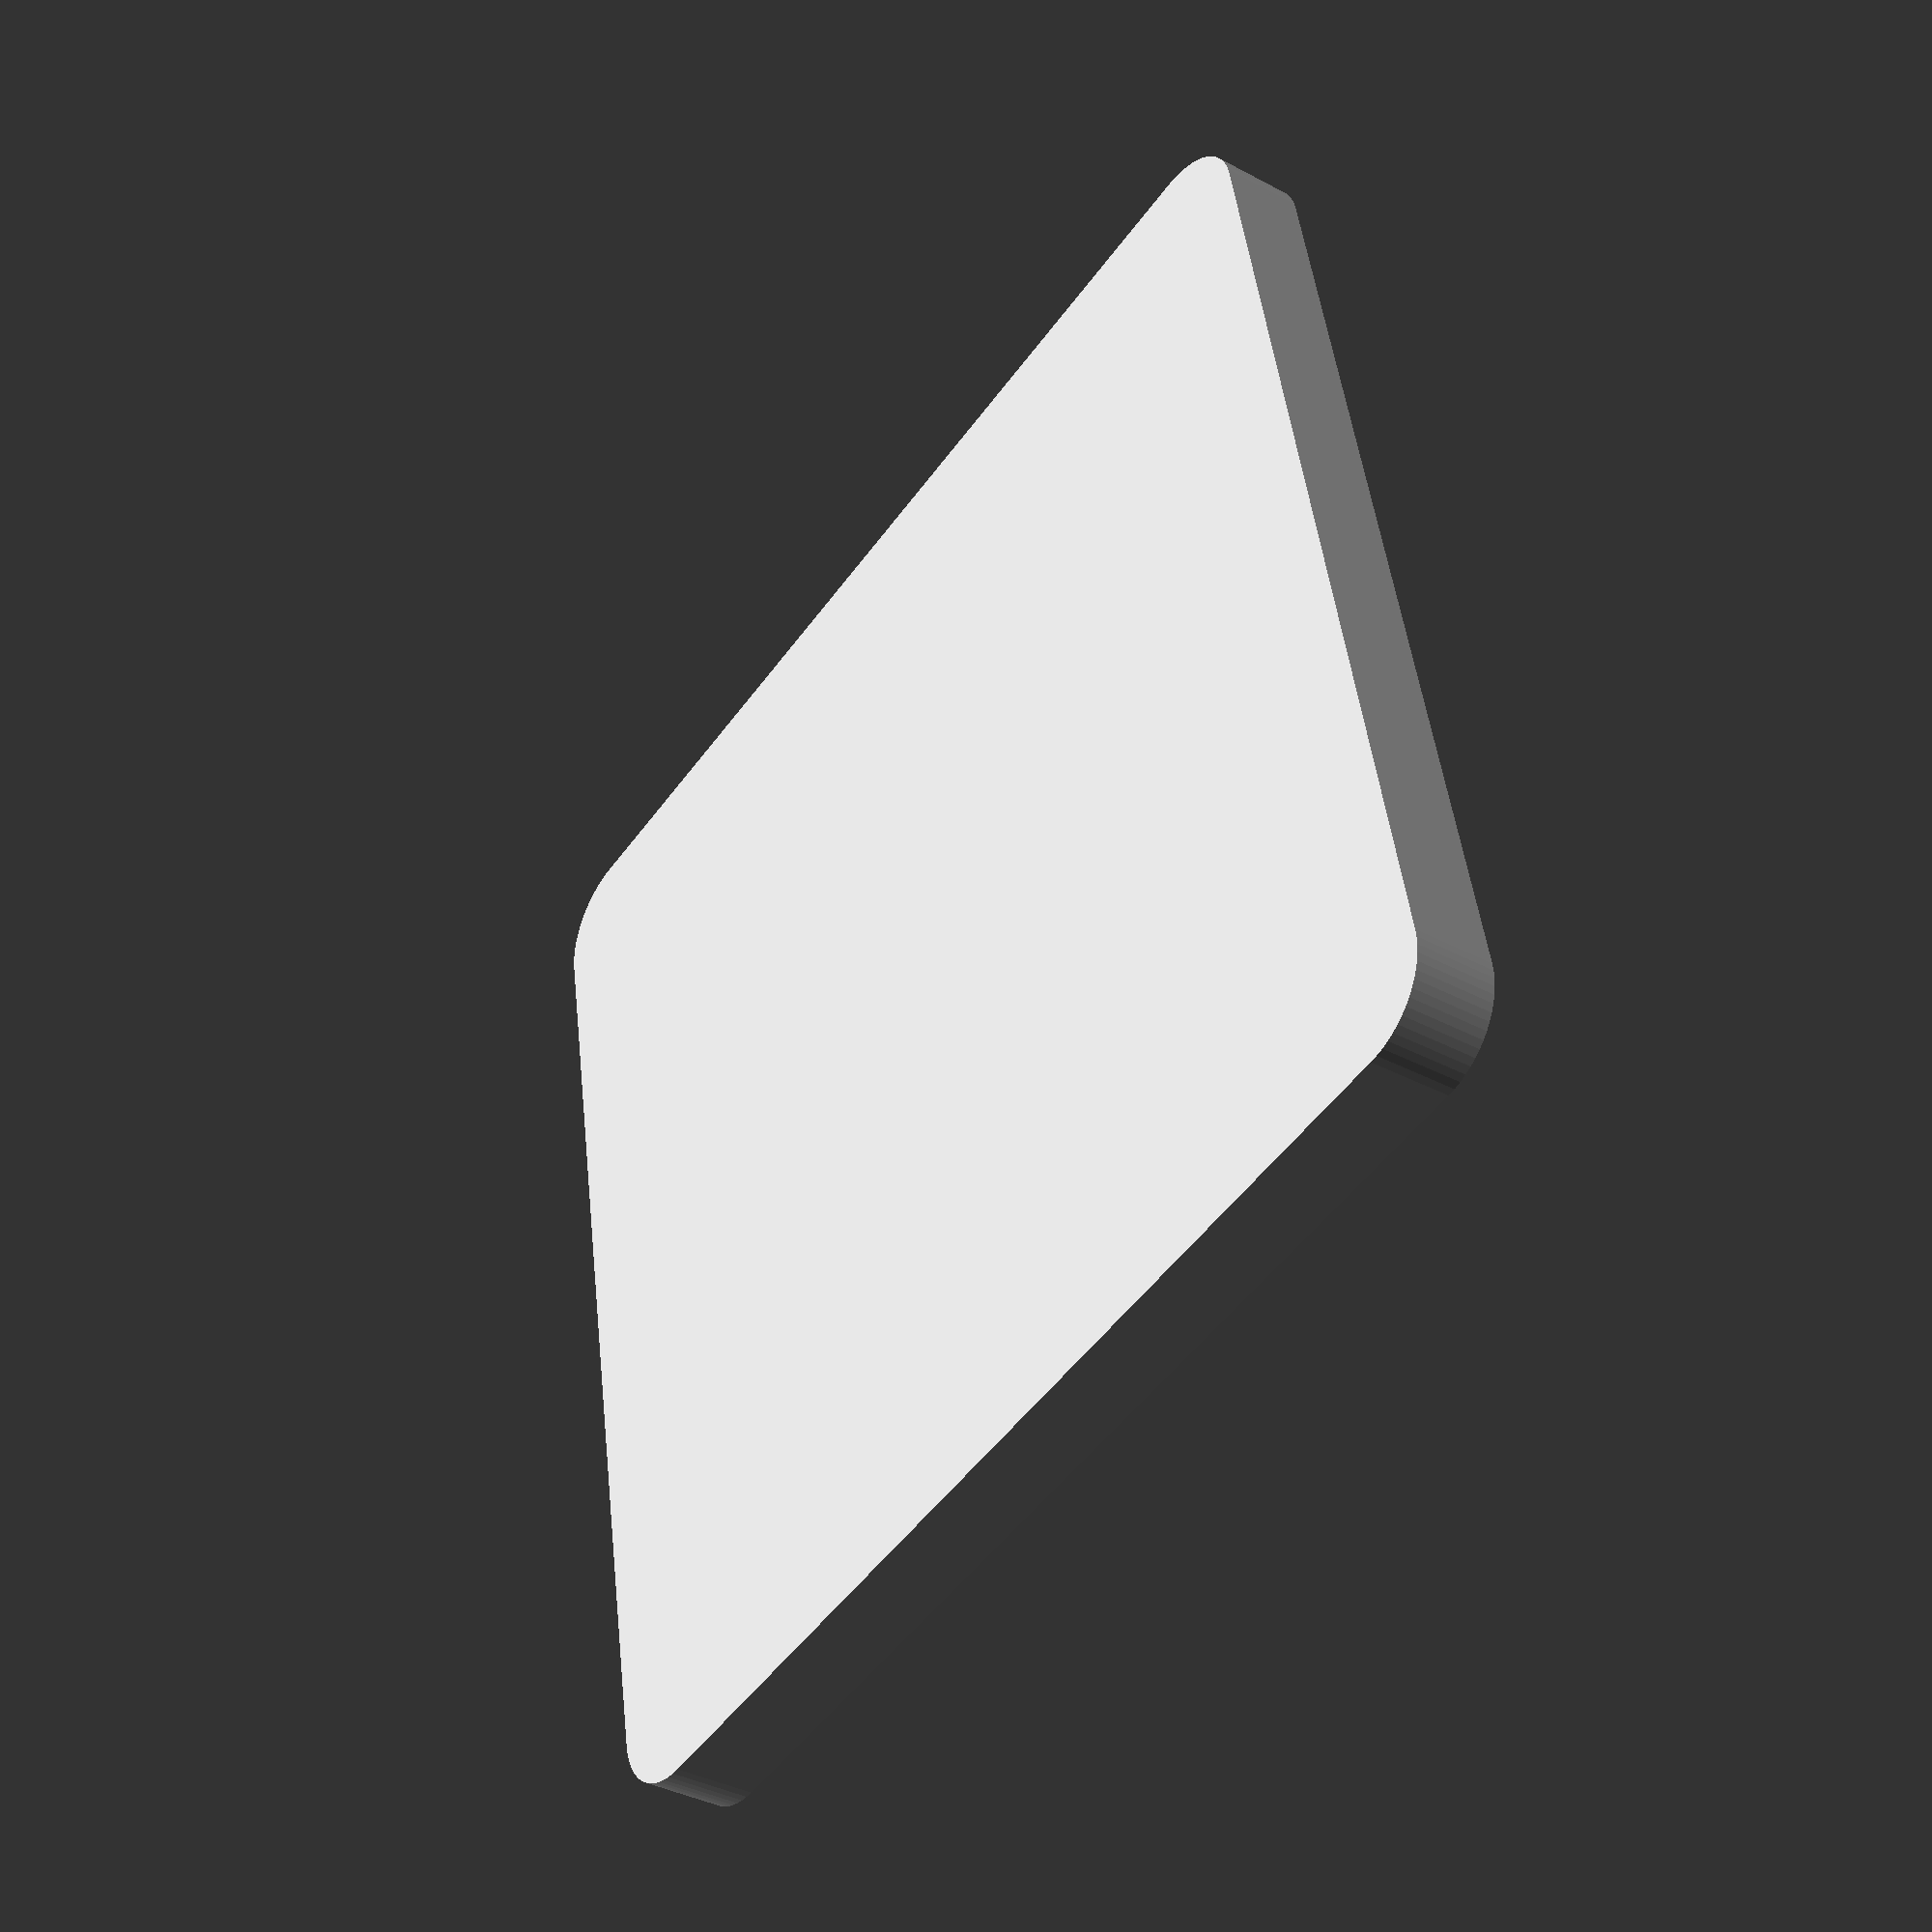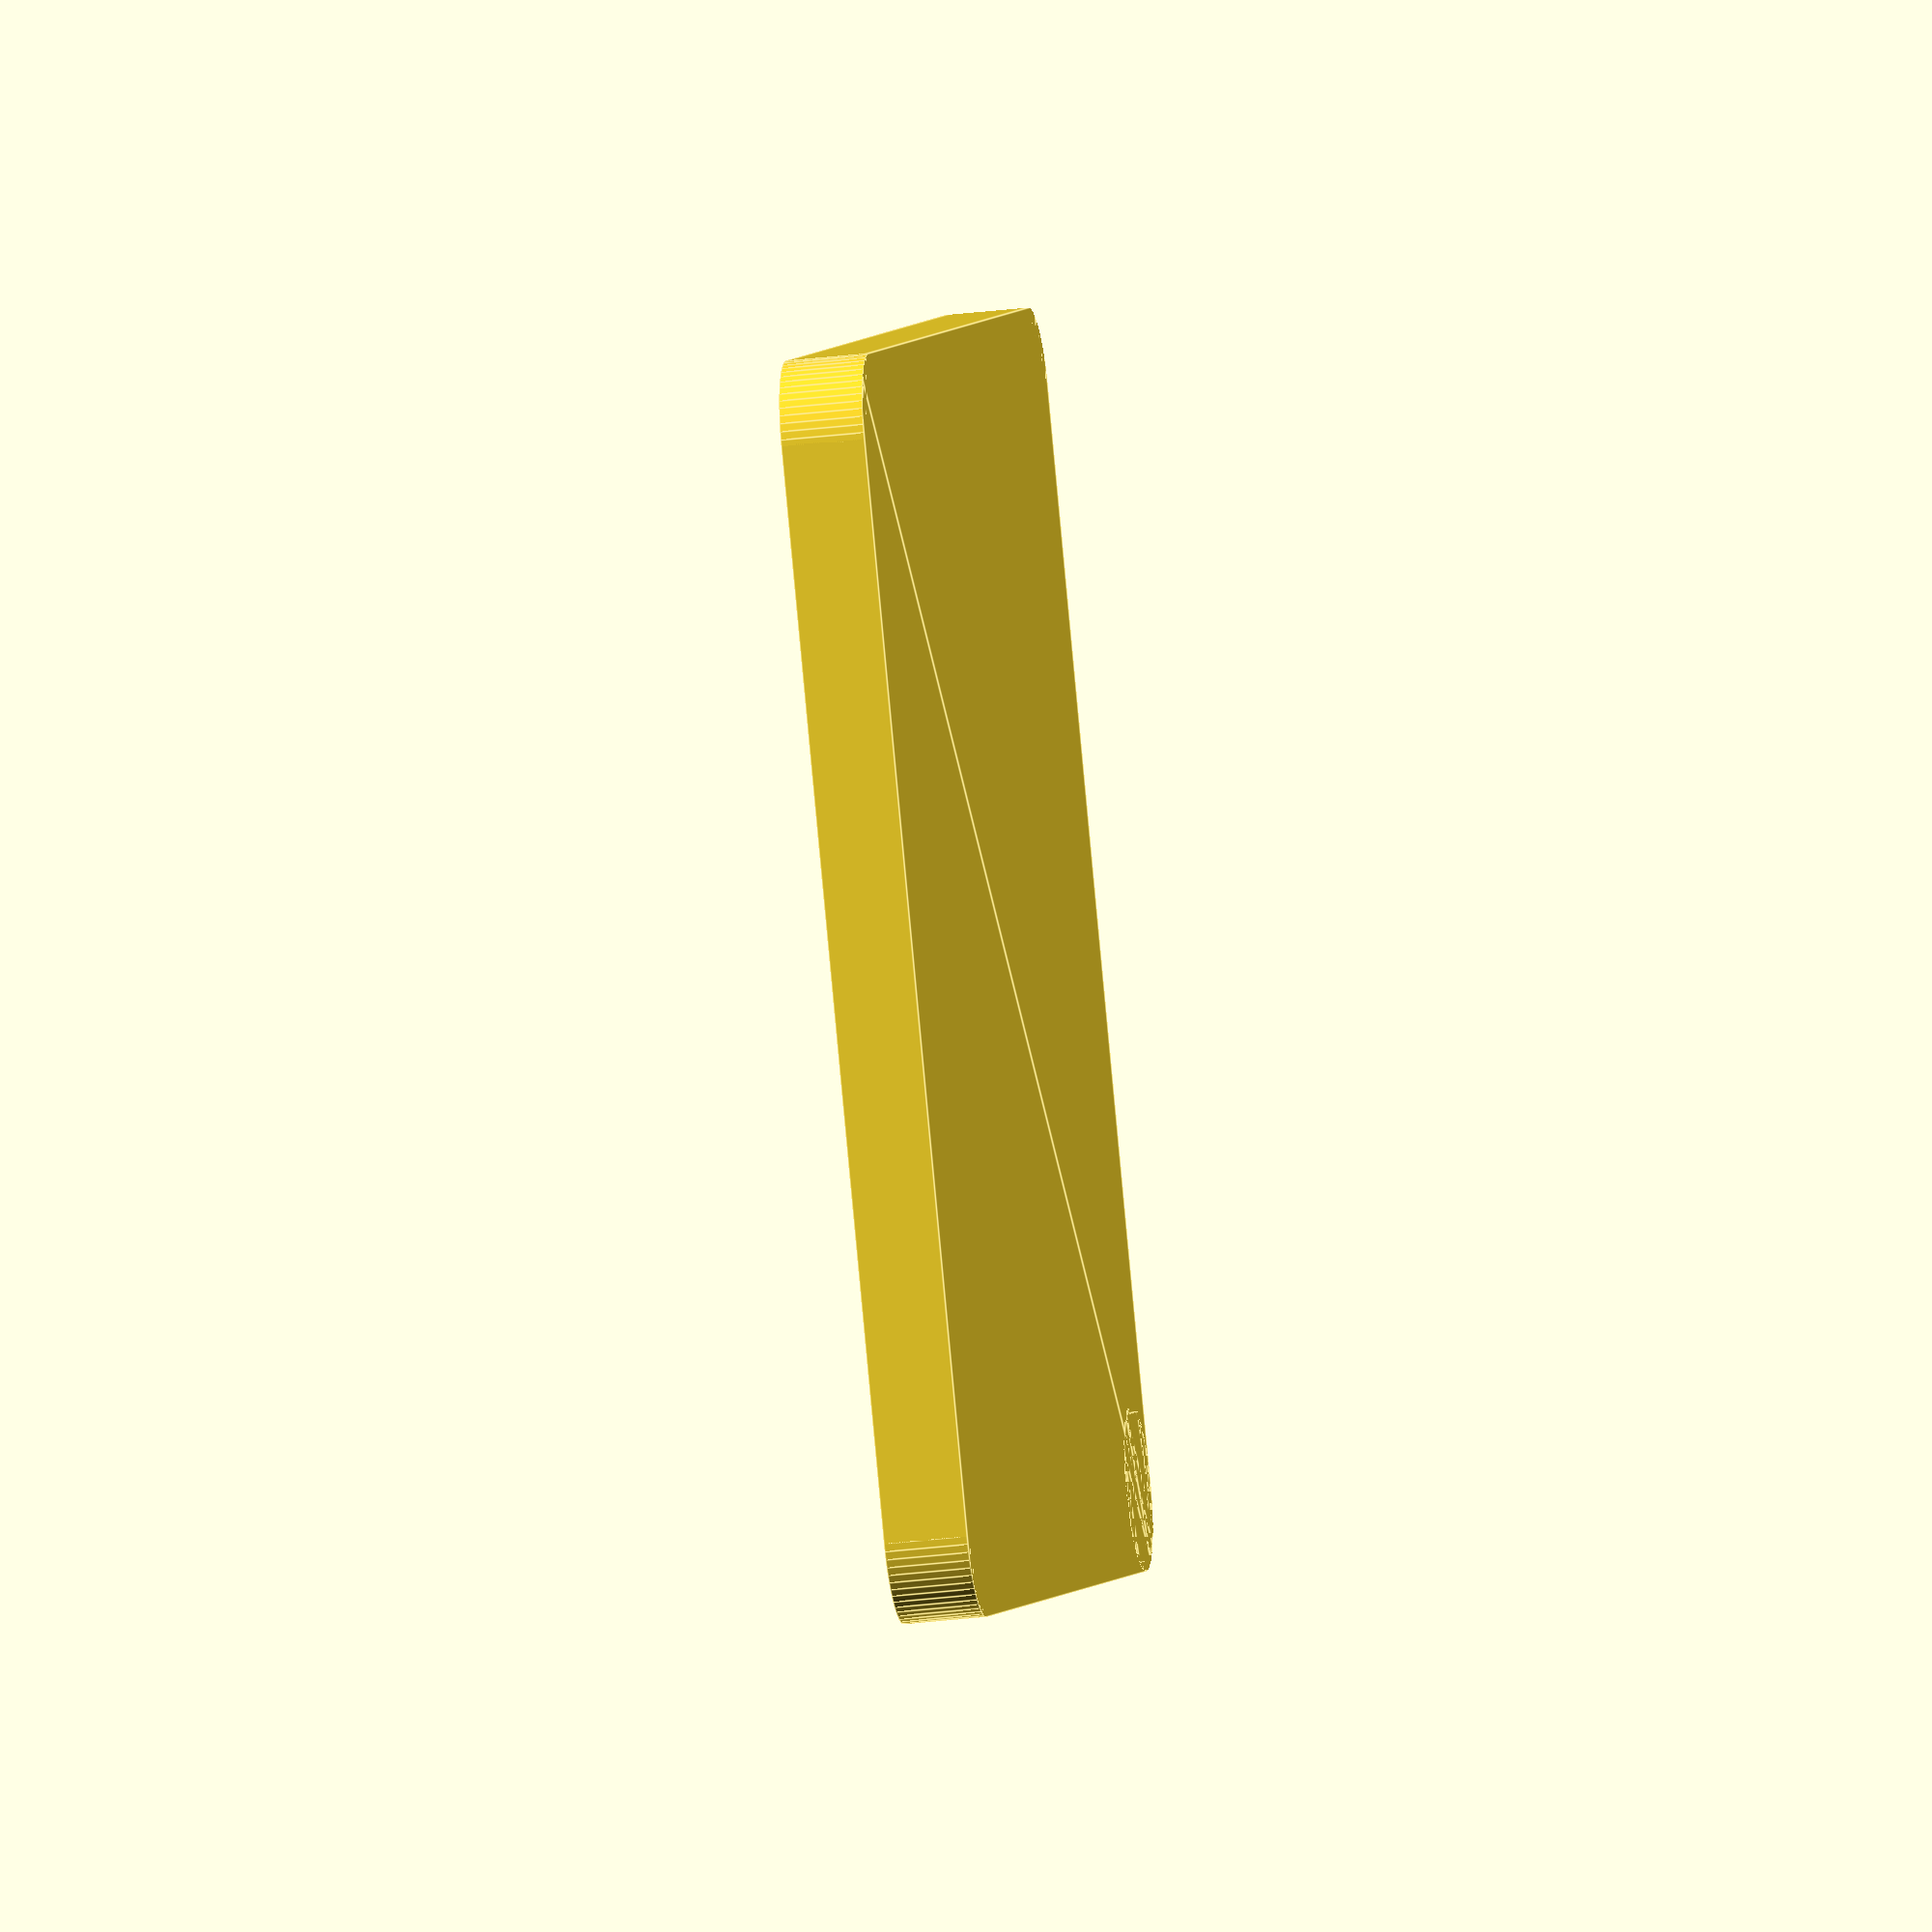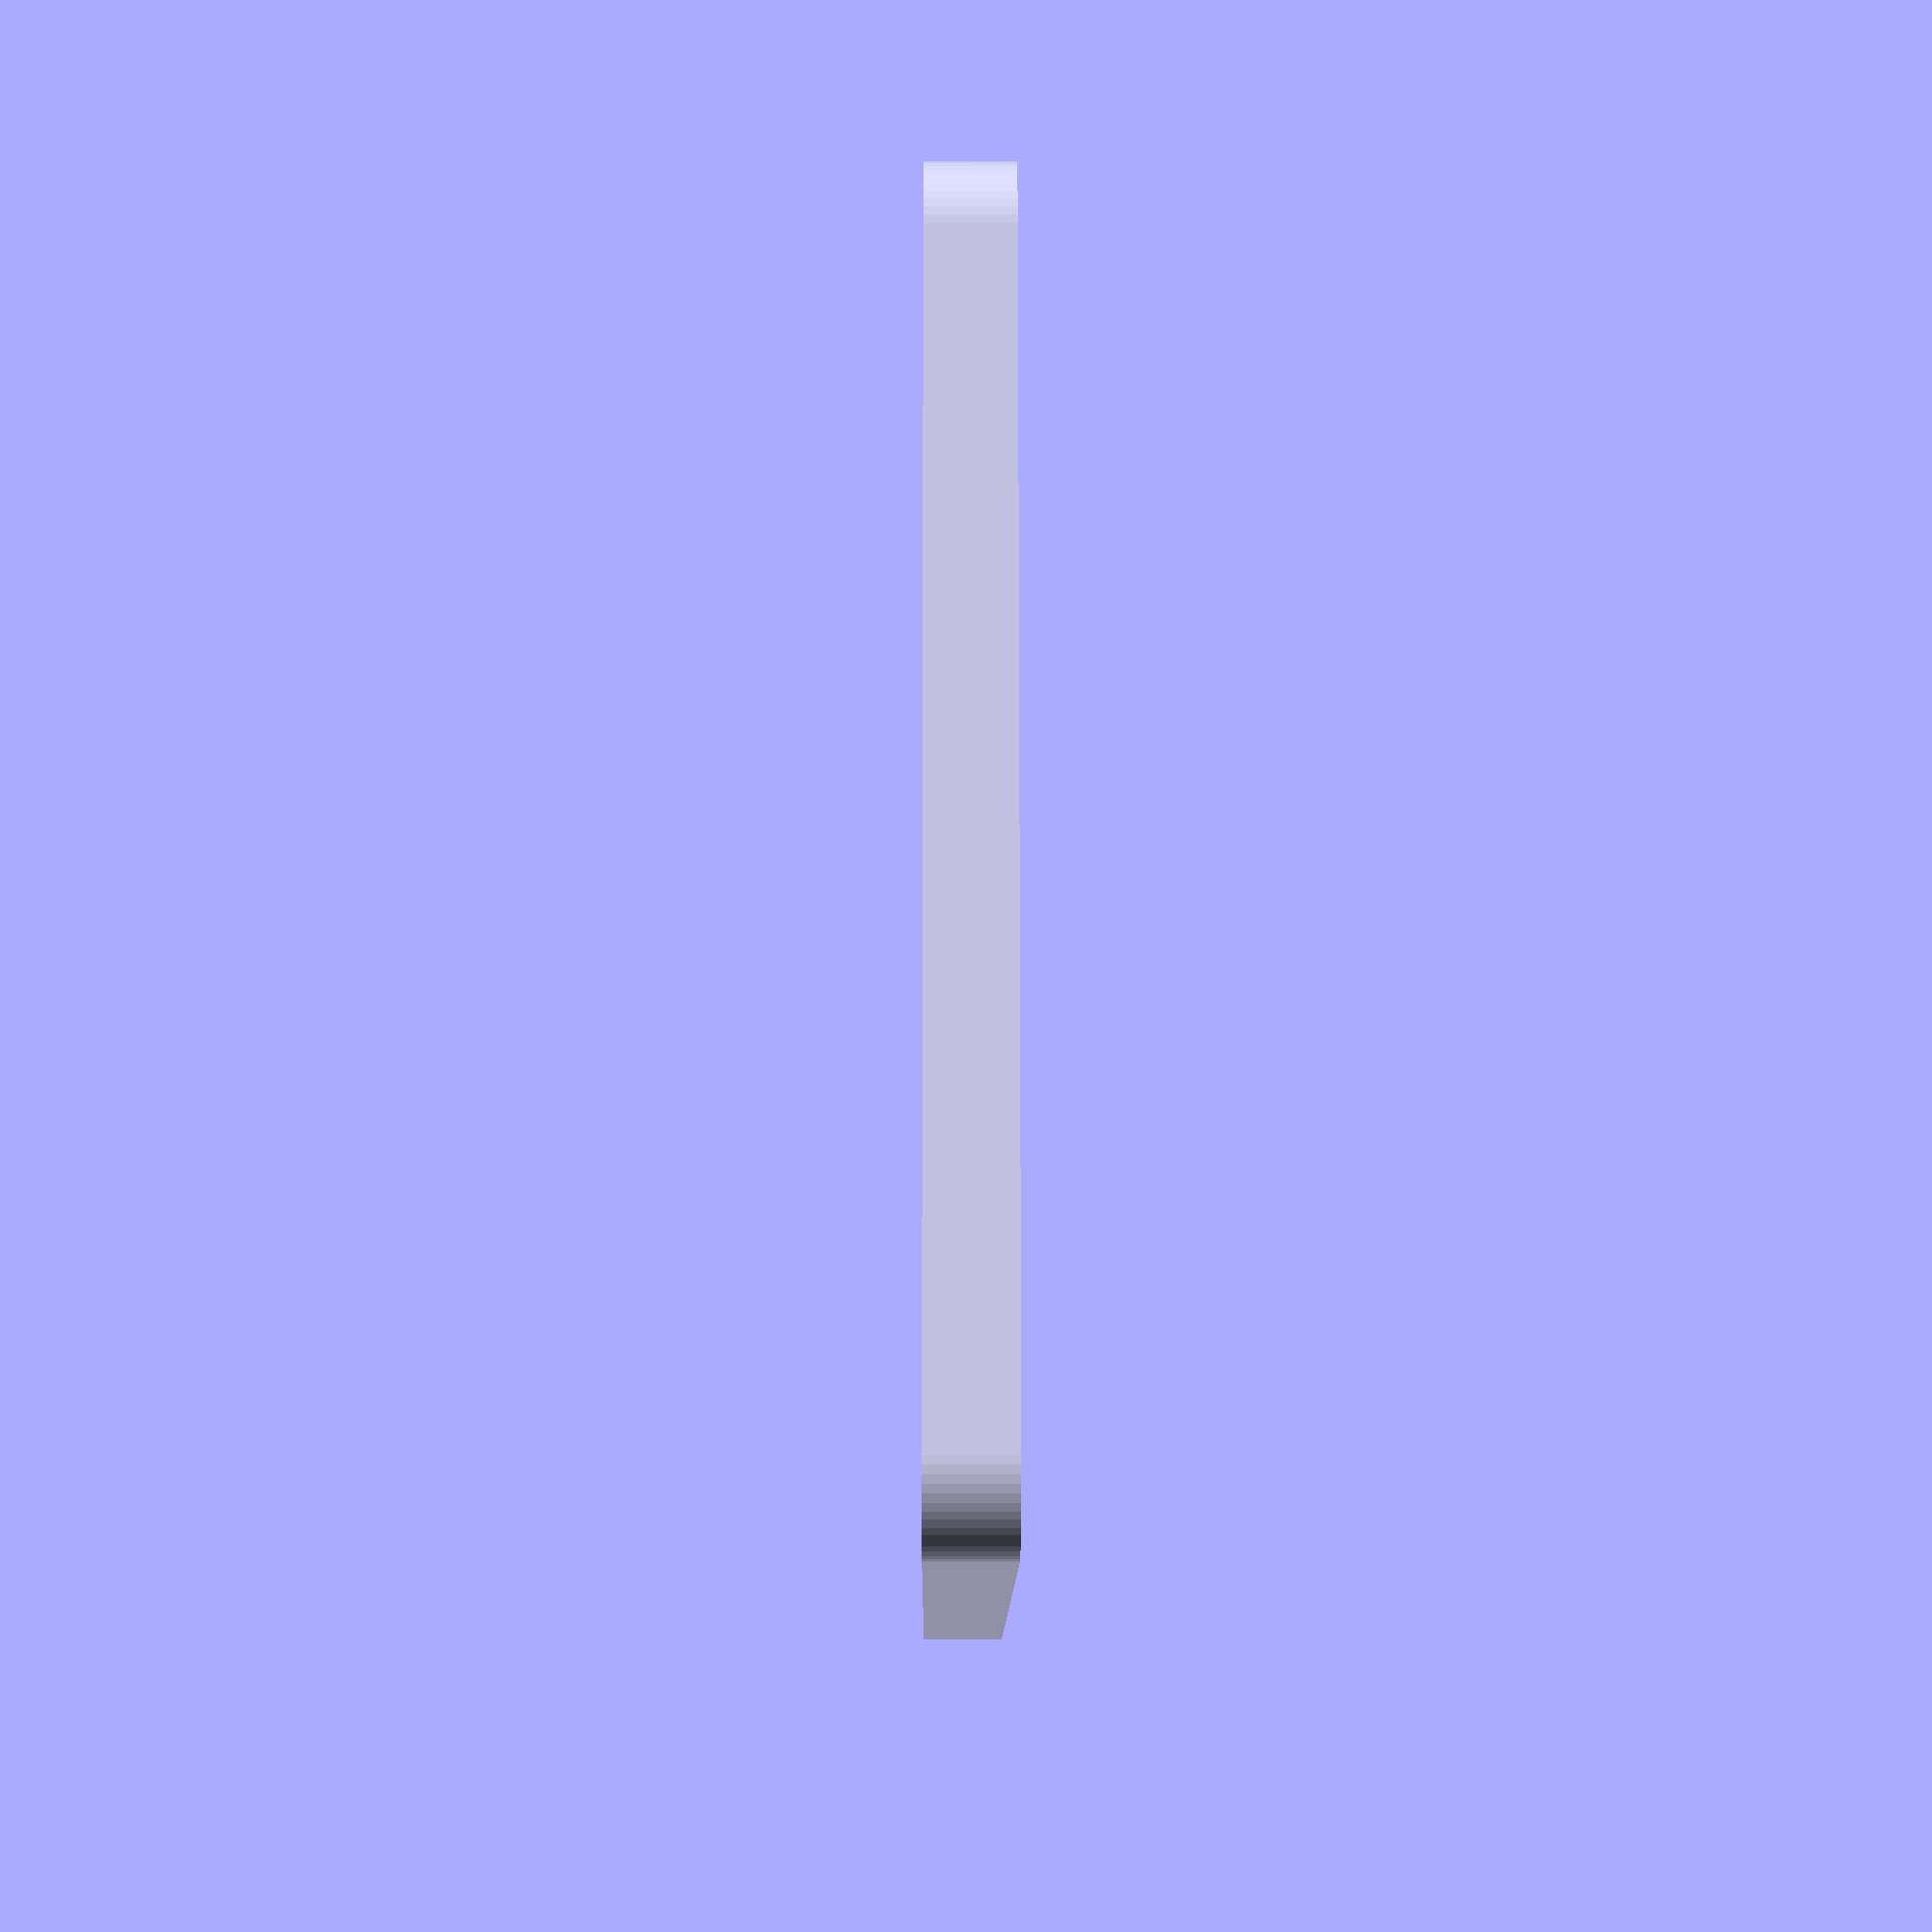
<openscad>
// Unit of length: Unit.MM
$fa = 1.0;
$fs = 0.1;

difference()
{
   square(size = 15.0, center = false);
   rotate(a = 135.0)
   {
      difference()
      {
         polygon(points = [[0.0, 0.0141], [0.7142, -0.7], [0.7071, -0.7071], [-0.7071, -0.7071], [-0.7142, -0.7]], convexity = 2);
         translate(v = [0.0, -1.4142])
         {
            circle(d = 2.0, $fn = 64);
         }
      }
   }
   translate(v = [0.0, 15.0])
   {
      rotate(a = 45.0)
      {
         difference()
         {
            polygon(points = [[0.0, 0.0141], [0.7142, -0.7], [0.7071, -0.7071], [-0.7071, -0.7071], [-0.7142, -0.7]], convexity = 2);
            translate(v = [0.0, -1.4142])
            {
               circle(d = 2.0, $fn = 64);
            }
         }
      }
   }
   translate(v = [15.0, 15.0])
   {
      rotate(a = 315.0)
      {
         difference()
         {
            polygon(points = [[0.0, 0.0141], [0.7142, -0.7], [0.7071, -0.7071], [-0.7071, -0.7071], [-0.7142, -0.7]], convexity = 2);
            translate(v = [0.0, -1.4142])
            {
               circle(d = 2.0, $fn = 64);
            }
         }
      }
   }
   translate(v = [15.0, 0.0])
   {
      rotate(a = 225.0)
      {
         difference()
         {
            polygon(points = [[0.0, 0.0141], [0.7142, -0.7], [0.7071, -0.7071], [-0.7071, -0.7071], [-0.7142, -0.7]], convexity = 2);
            translate(v = [0.0, -1.4142])
            {
               circle(d = 2.0, $fn = 64);
            }
         }
      }
   }
}

</openscad>
<views>
elev=36.9 azim=259.5 roll=55.1 proj=p view=wireframe
elev=30.8 azim=122.8 roll=99.9 proj=o view=edges
elev=186.4 azim=175.1 roll=90.4 proj=p view=wireframe
</views>
